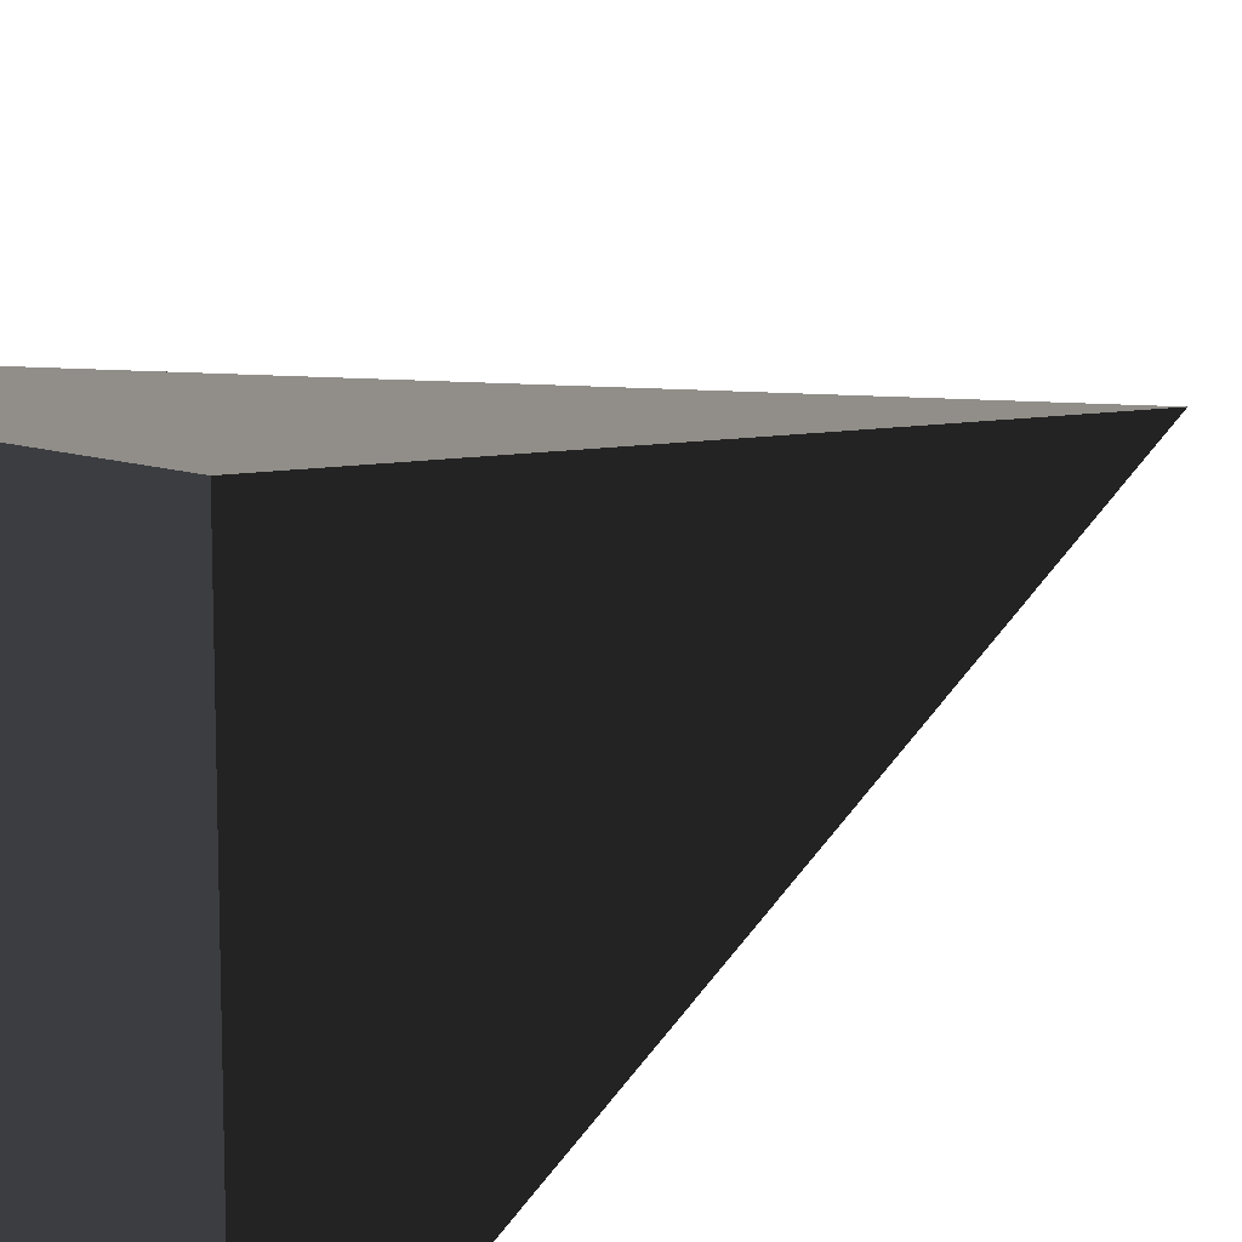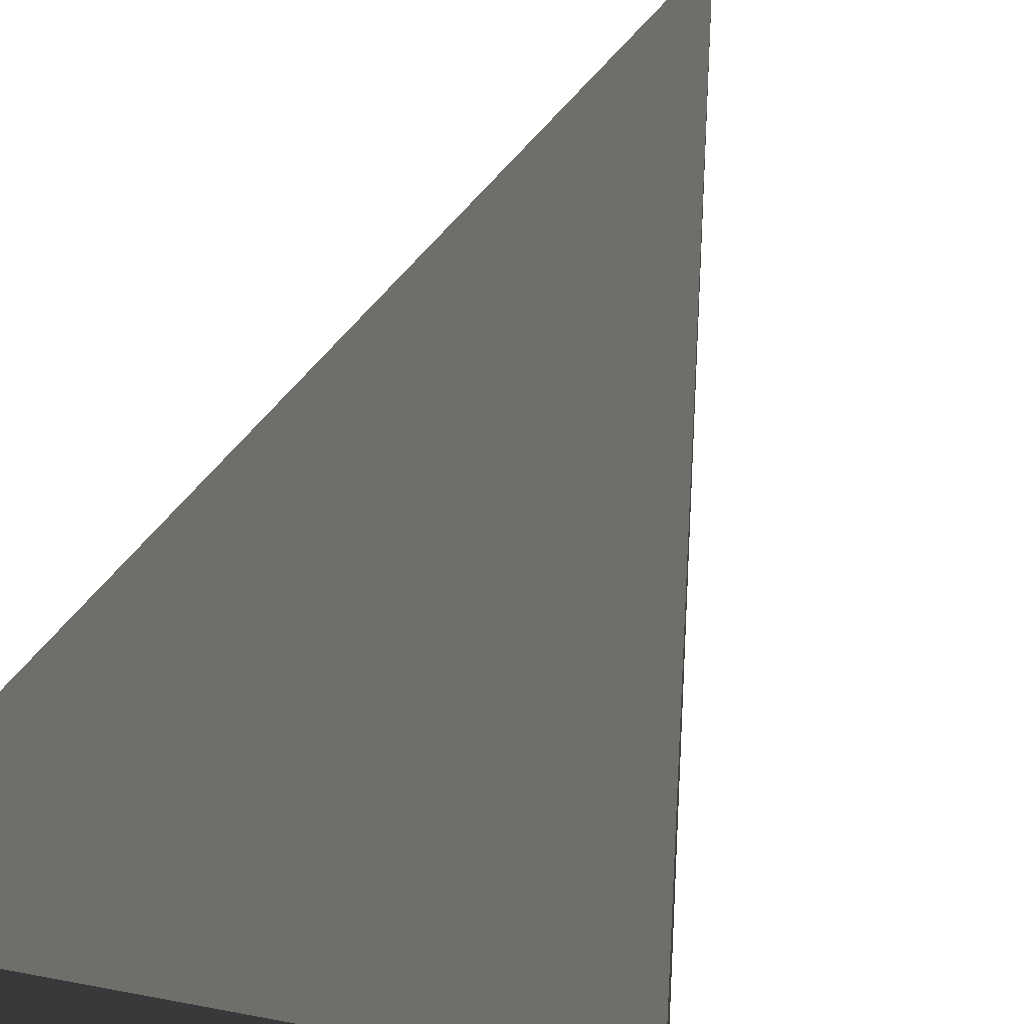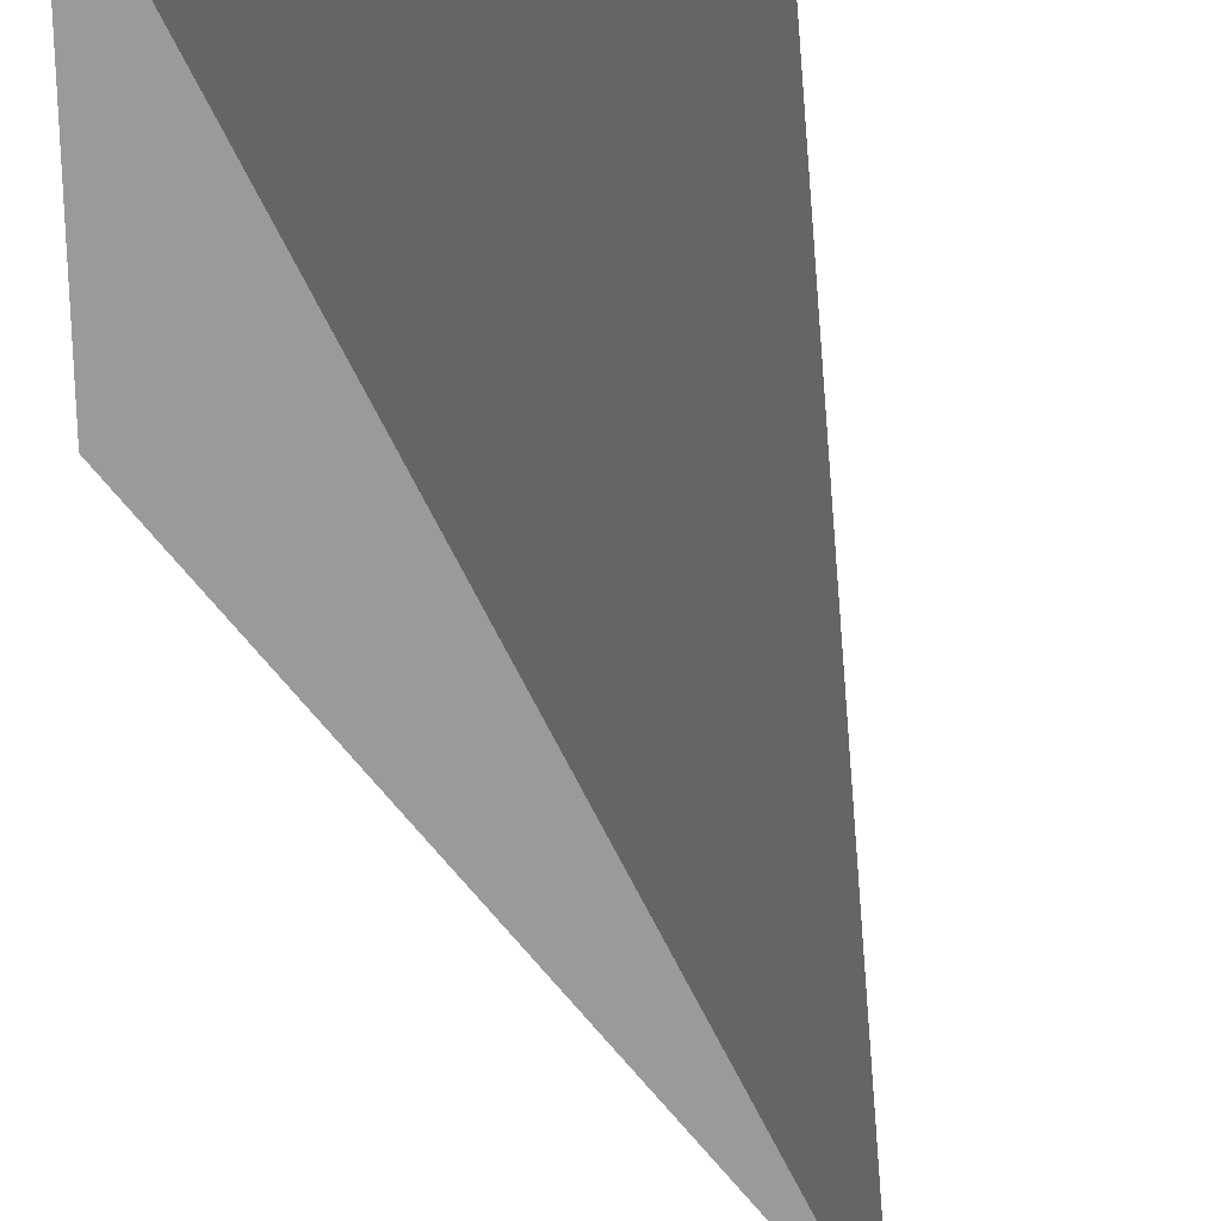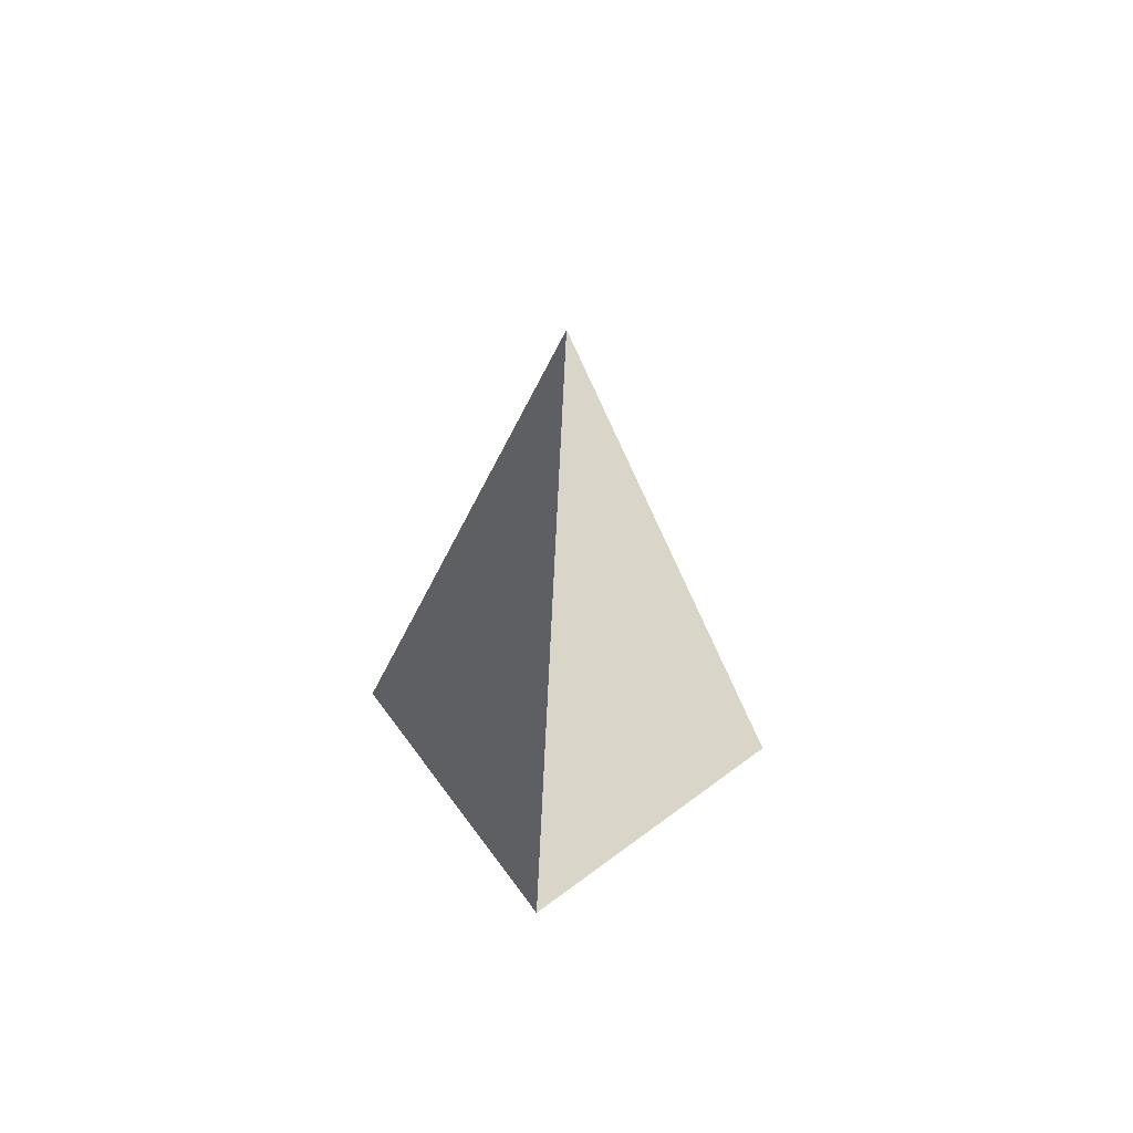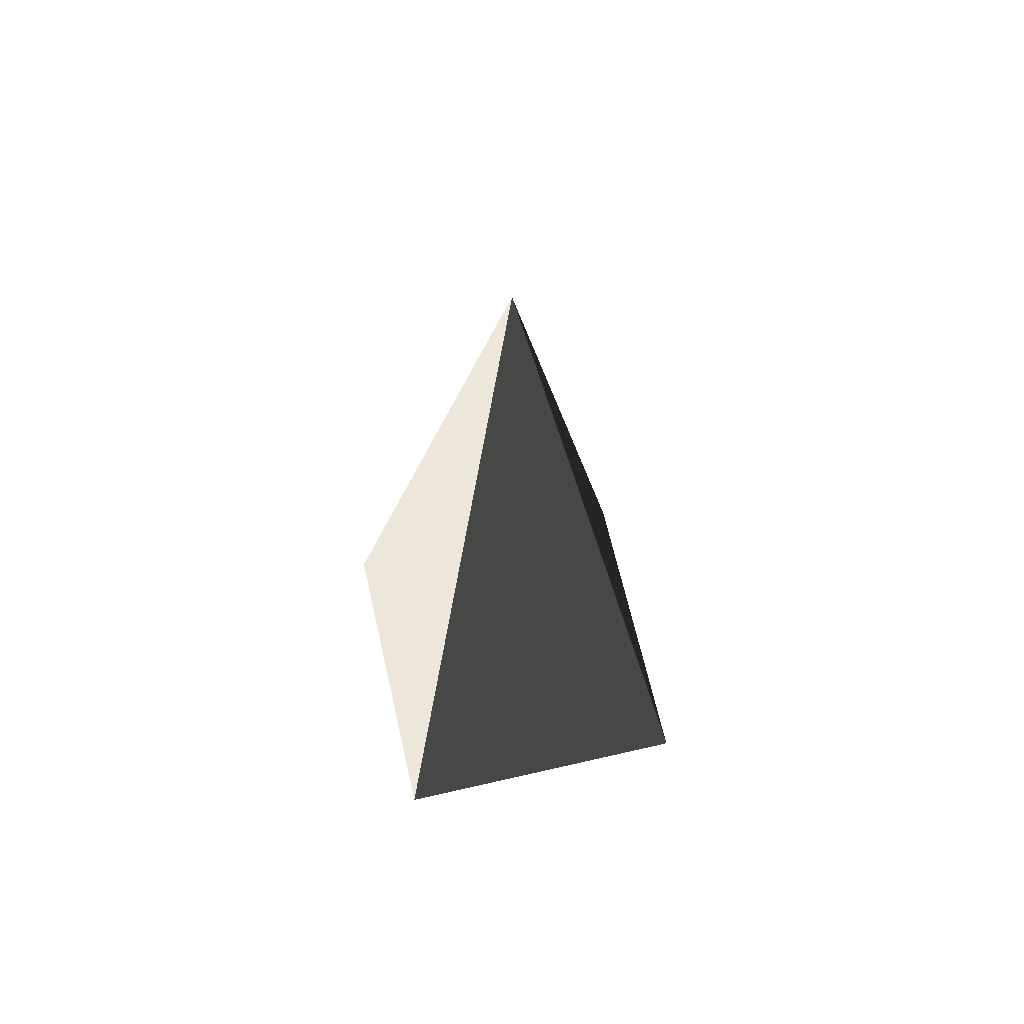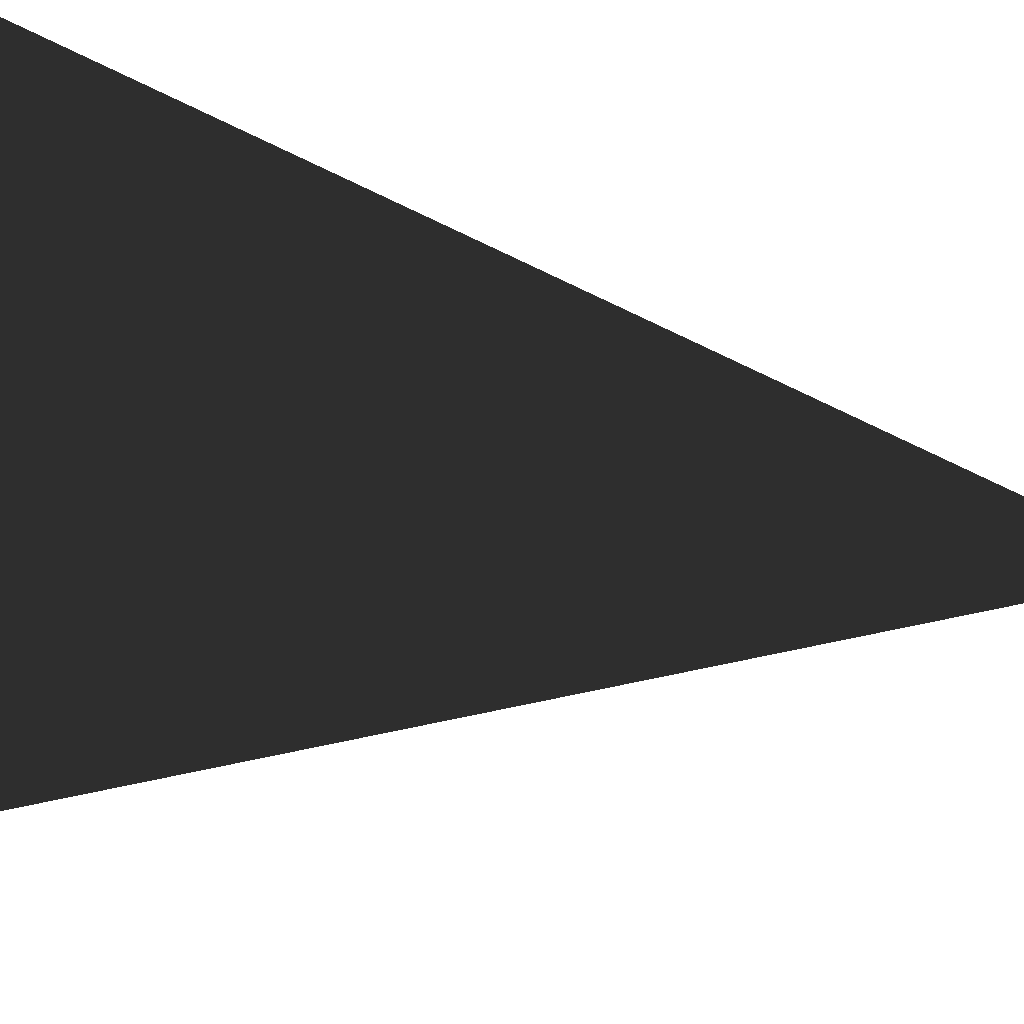
<metadata>
{"format":"obj","ext":"obj","renderer":"f3d","projection":"perspective","resolution":1024,"background":"white","views":[{"elev":14.6,"azim":-146.3,"up":"+Y"},{"elev":42.3,"azim":-166.4,"up":"+Y"},{"elev":31.1,"azim":-11.0,"up":"+Y"},{"elev":66.4,"azim":-126.6,"up":"+Z"},{"elev":66.3,"azim":-13.0,"up":"+Z"},{"elev":-6.1,"azim":-129.6,"up":"+Y"}]}
</metadata>
<code>
v -5.965 -5.965 -11.43
v -5.965 5.965 -11.43
v 4.202e-06 3.213e-06 21.53
v -5.965 5.965 -11.43
v 5.965 5.965 -11.43
v 4.202e-06 3.213e-06 21.53
v 5.965 5.965 -11.43
v 5.965 -5.965 -11.43
v 4.202e-06 3.213e-06 21.53
v 5.965 -5.965 -11.43
v -5.965 -5.965 -11.43
v 4.202e-06 3.213e-06 21.53
v -5.965 5.965 -11.43
v -5.965 -5.965 -11.43
v 5.965 -5.965 -11.43
v 5.965 5.965 -11.43
g Cube_176_2241_678
f 1 3 2
f 4 6 5
f 7 9 8
f 10 12 11
f 13 15 14
f 13 16 15

</code>
